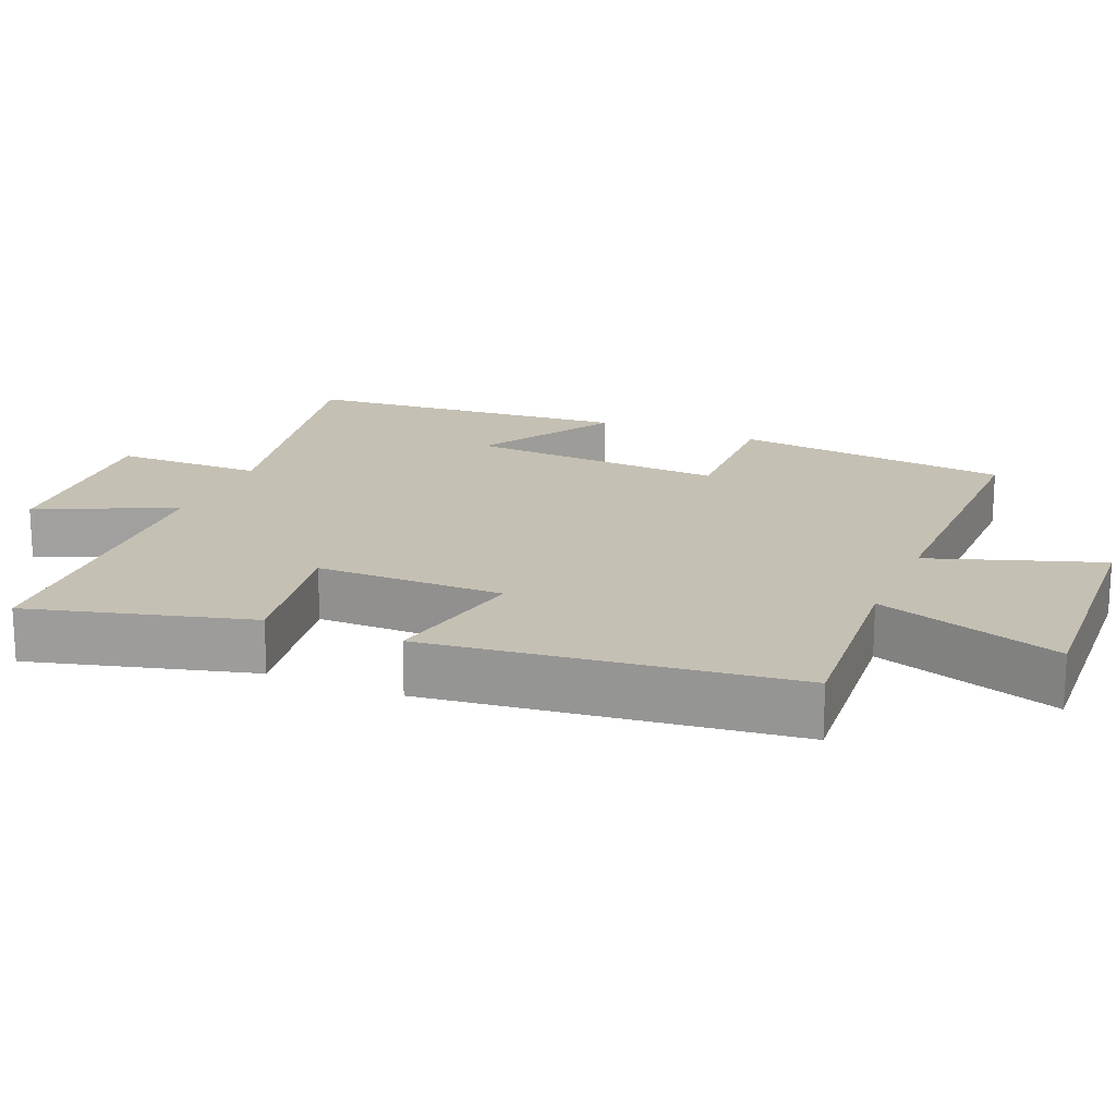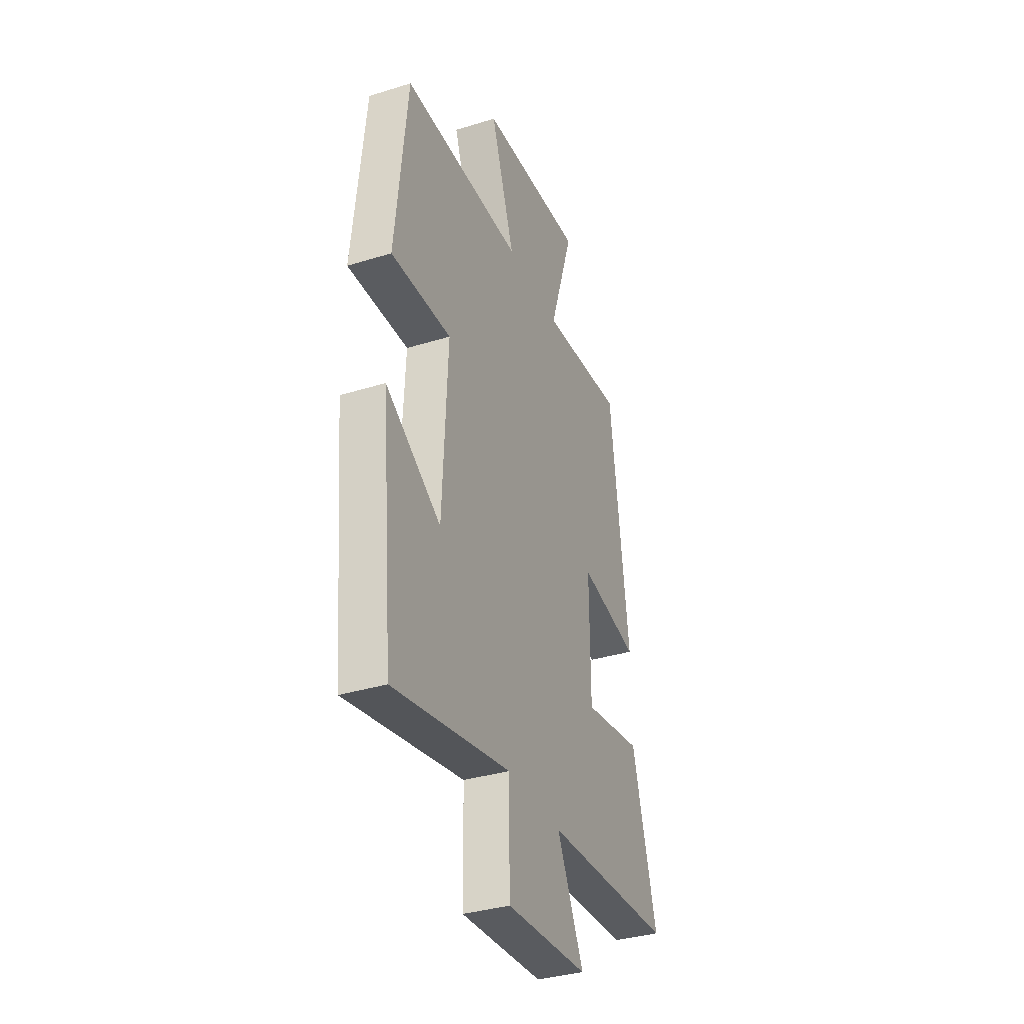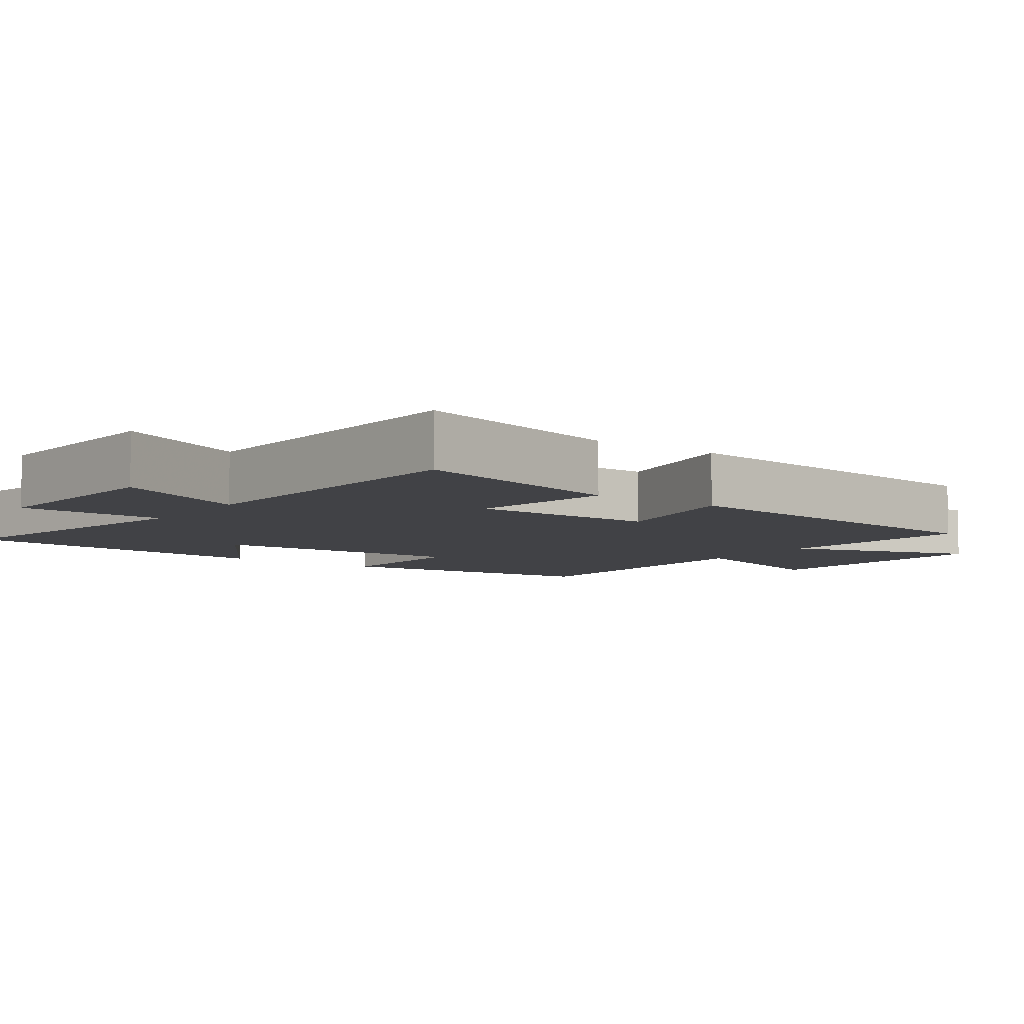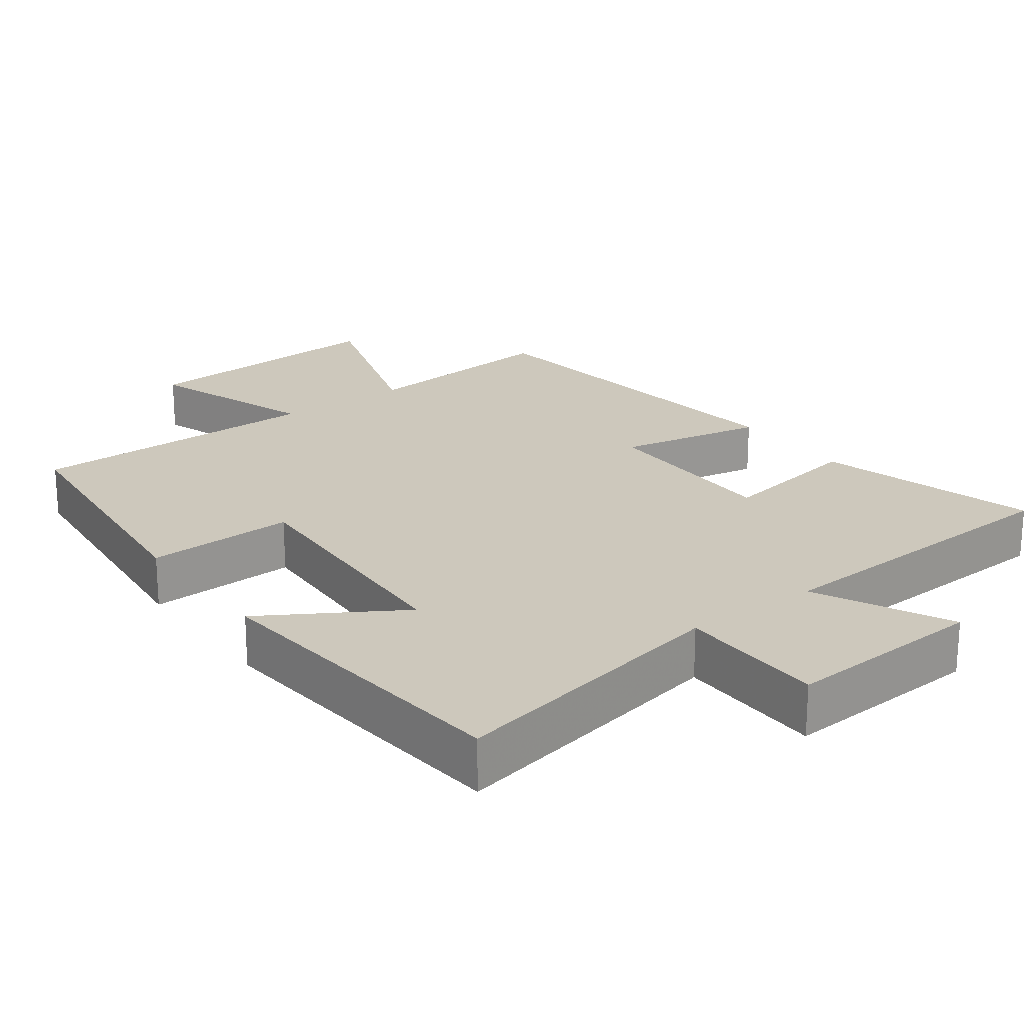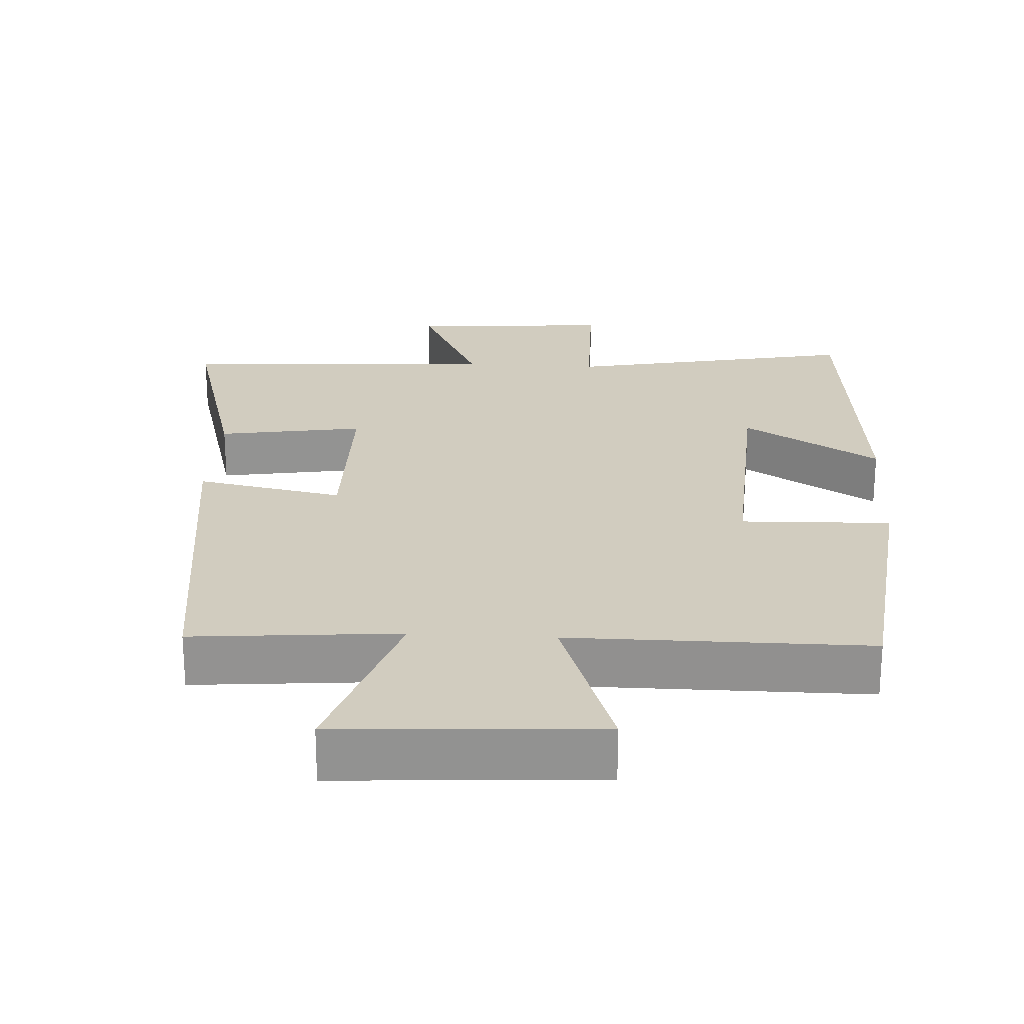
<metadata>
{"format":"obj","ext":"obj","renderer":"f3d","projection":"perspective","resolution":1024,"background":"white","views":[{"elev":18.4,"azim":-66.9,"up":"+Y"},{"elev":-35.6,"azim":112.2,"up":"+Z"},{"elev":-6.6,"azim":-125.7,"up":"+Y"},{"elev":22.1,"azim":143.5,"up":"+Y"},{"elev":23.8,"azim":3.4,"up":"+Y"}]}
</metadata>
<code>
v -0.584 0.07 -0.476
v -0.5 0.07 -0.168
v -0.298 0.07 -0.202
v -0.296 0.07 0.06
v -0.5 0.07 0.02
v -0.436 0.07 0.526
v -0.149 0.07 0.5
v -0.233 0.07 0.759
v 0.127 0.07 0.737
v 0.045 0.07 0.5
v 0.459 0.07 0.499
v 0.5 0.07 0.112
v 0.292 0.07 0.119
v 0.31 0.07 -0.241
v 0.5 0.07 -0.126
v 0.458 0.07 -0.582
v 0.055 0.07 -0.5
v 0.052 0.07 -0.707
v -0.23 0.07 -0.689
v -0.139 0.07 -0.5
v -0.584 0 -0.476
v -0.5 0 -0.168
v -0.298 0 -0.202
v -0.296 0 0.06
v -0.5 0 0.02
v -0.436 0 0.526
v -0.149 0 0.5
v -0.233 0 0.759
v 0.127 0 0.737
v 0.045 0 0.5
v 0.459 0 0.499
v 0.5 0 0.112
v 0.292 0 0.119
v 0.31 0 -0.241
v 0.5 0 -0.126
v 0.458 0 -0.582
v 0.055 0 -0.5
v 0.052 0 -0.707
v -0.23 0 -0.689
v -0.139 0 -0.5
f 17 18 19 20
f 1 2 3
f 20 1 3
f 17 20 3
f 14 15 16 17
f 17 3 4
f 14 17 4
f 13 14 4
f 10 11 12 13
f 10 13 4
f 7 8 9 10
f 7 10 4 5
f 5 6 7
f 40 39 38 37
f 23 22 21
f 23 21 40
f 23 40 37
f 37 36 35 34
f 24 23 37
f 24 37 34
f 24 34 33
f 33 32 31 30
f 24 33 30
f 30 29 28 27
f 25 24 30 27
f 27 26 25
f 1 21 22 2
f 2 22 23 3
f 3 23 24 4
f 4 24 25 5
f 5 25 26 6
f 6 26 27 7
f 7 27 28 8
f 8 28 29 9
f 9 29 30 10
f 10 30 31 11
f 11 31 32 12
f 12 32 33 13
f 13 33 34 14
f 14 34 35 15
f 15 35 36 16
f 16 36 37 17
f 17 37 38 18
f 18 38 39 19
f 19 39 40 20
f 20 40 21 1

</code>
